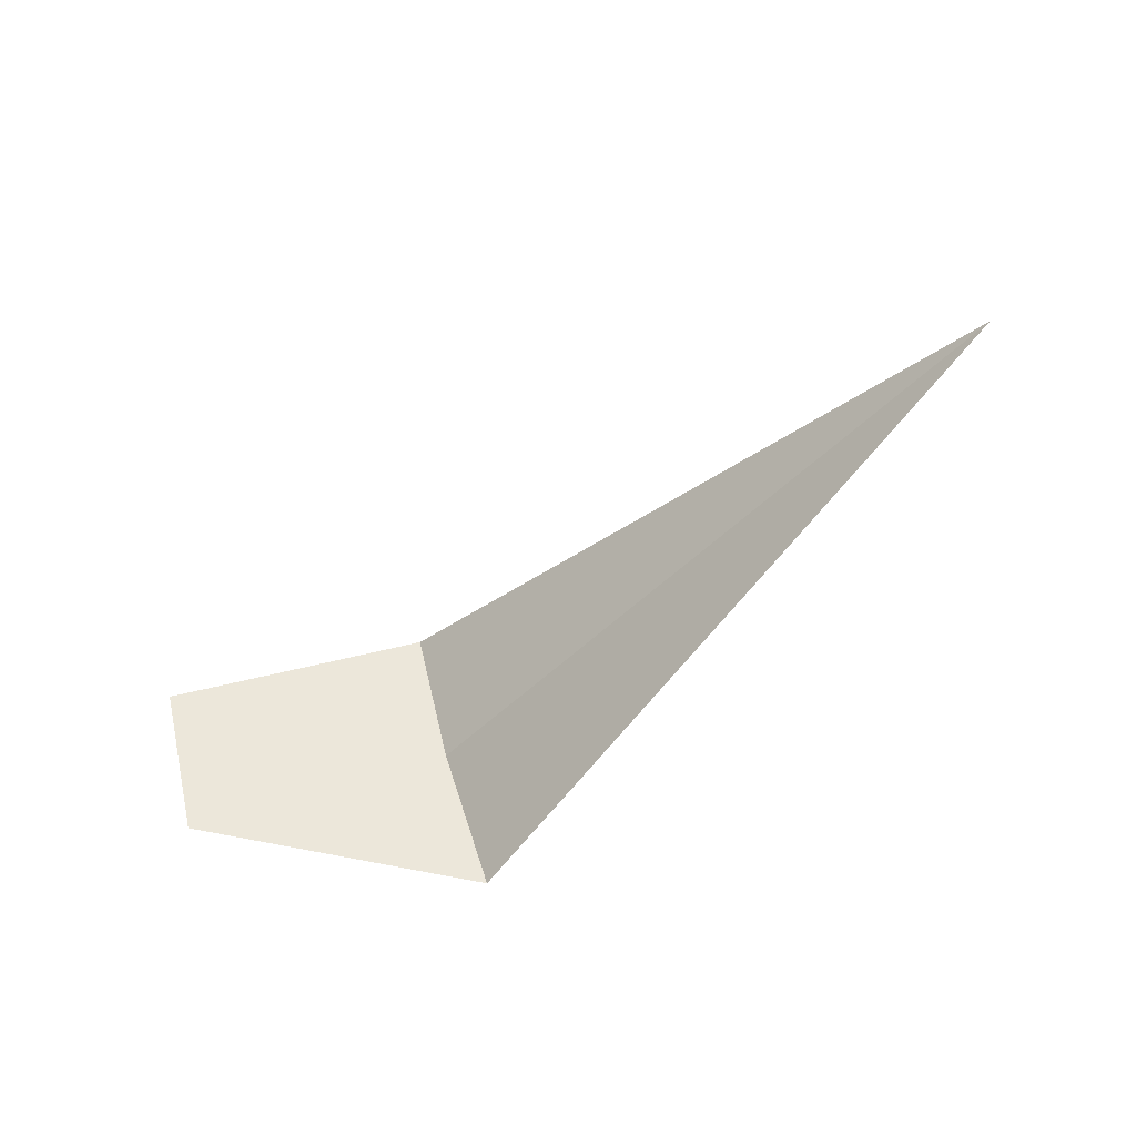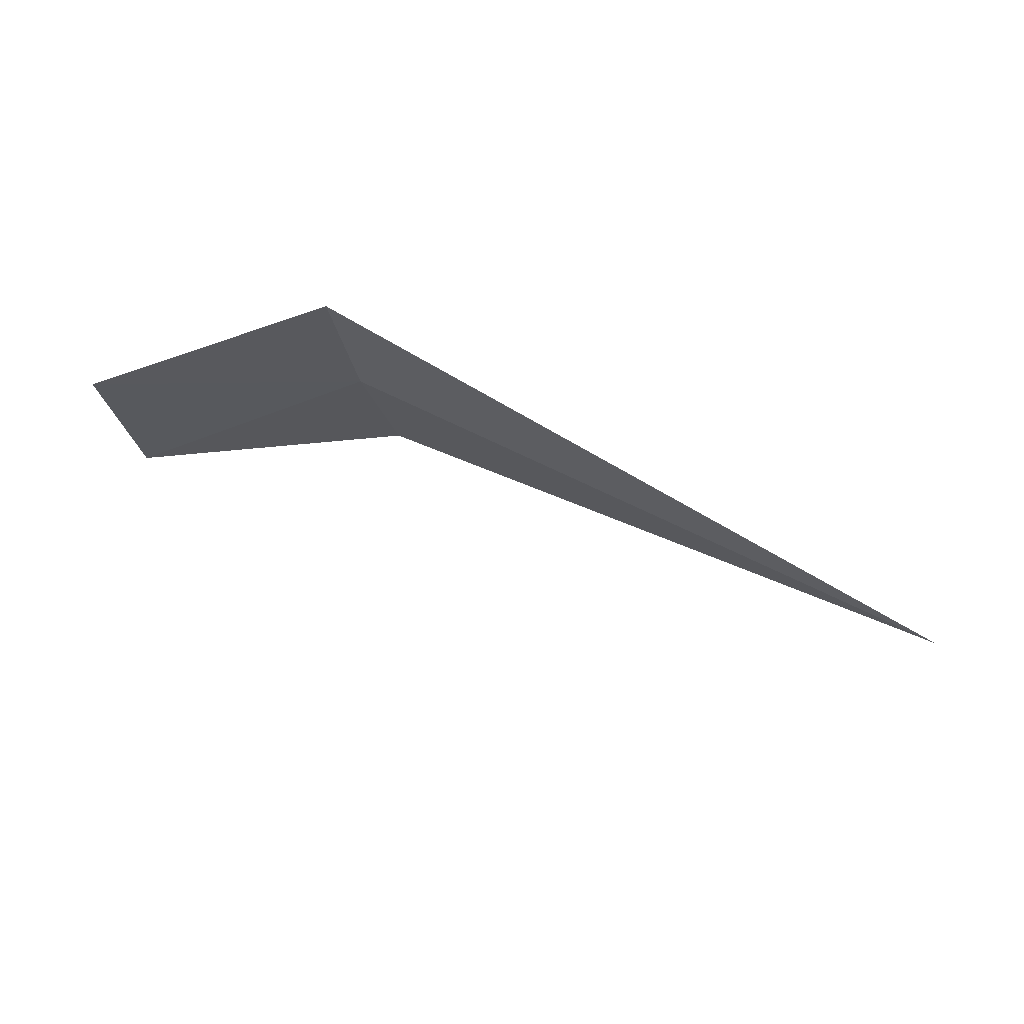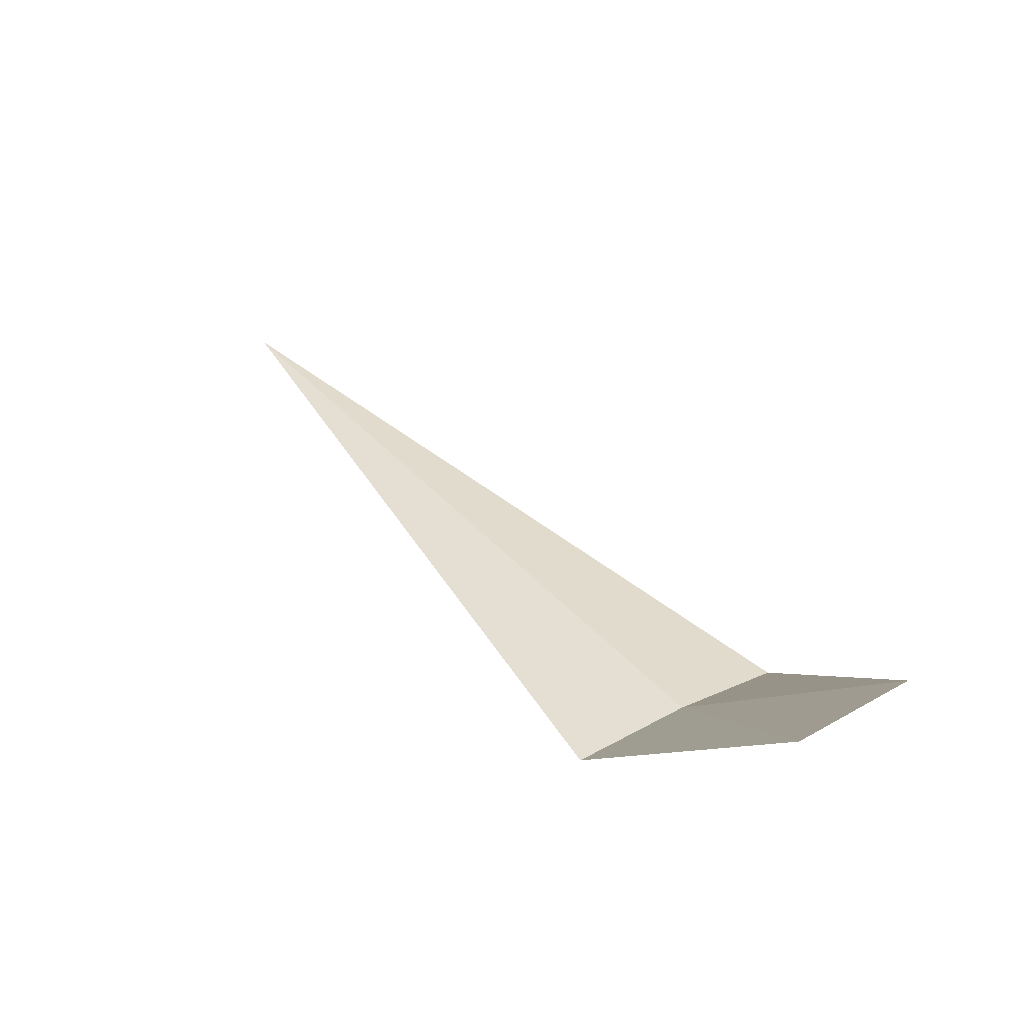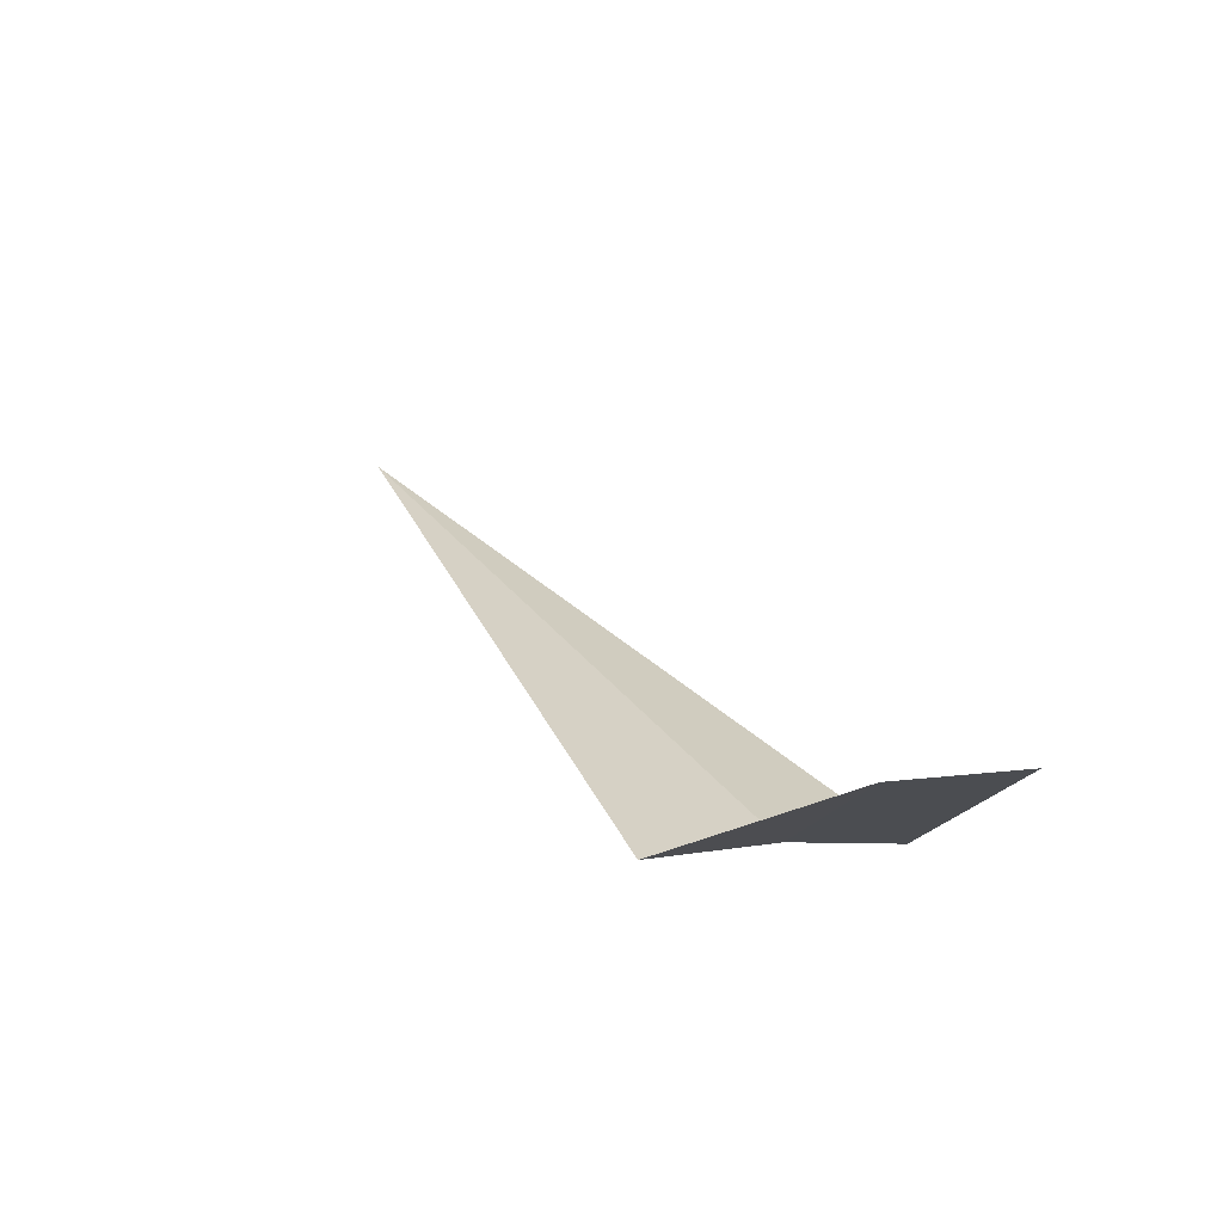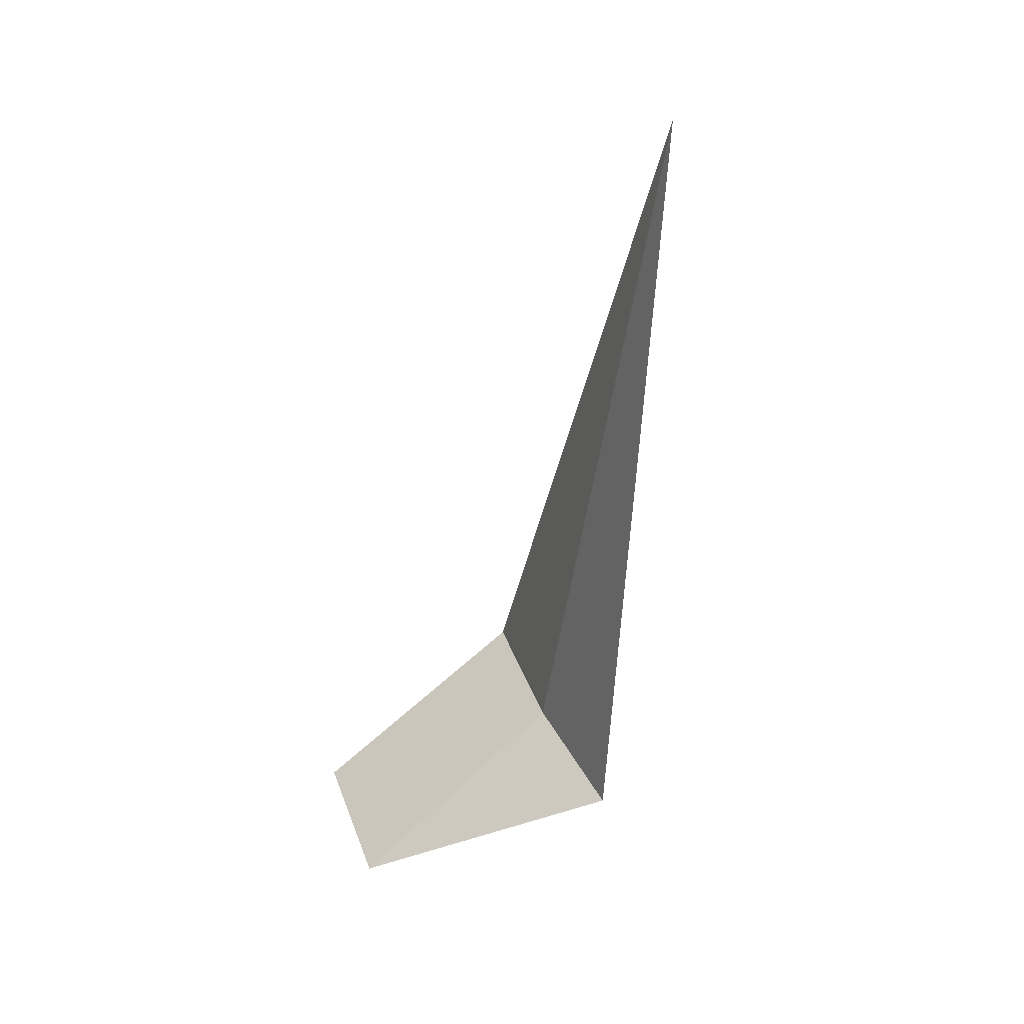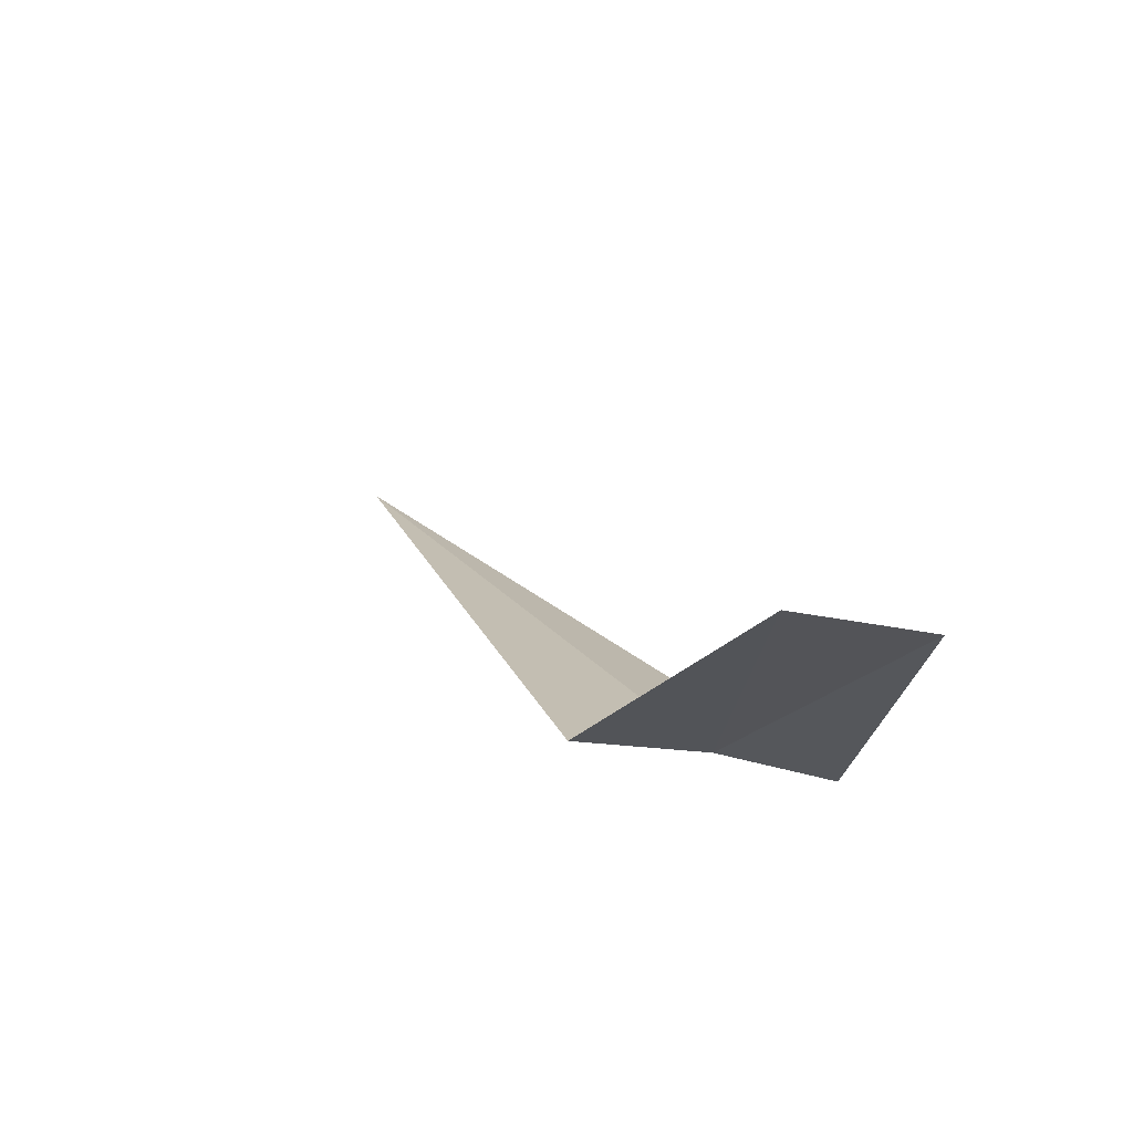
<metadata>
{"format":"obj","ext":"obj","renderer":"f3d","projection":"perspective","resolution":1024,"background":"white","views":[{"elev":-52.1,"azim":-134.4,"up":"+Z"},{"elev":46.0,"azim":-146.4,"up":"+Z"},{"elev":49.4,"azim":49.0,"up":"+Y"},{"elev":34.5,"azim":57.9,"up":"+Y"},{"elev":-57.0,"azim":-99.6,"up":"+Z"},{"elev":22.6,"azim":61.7,"up":"+Y"}]}
</metadata>
<code>
v 7.928 -5.422 17.97
v 7.928 -5.758 17.25
v 4.178 -5.401 18.02
v 7.928 -5.175 18.72
v 8.928 -4.245 18.33
v 8.928 -4.528 17.51
f 1 5 4
f 1 6 5
f 1 3 2
f 1 4 3
f 1 2 6

</code>
